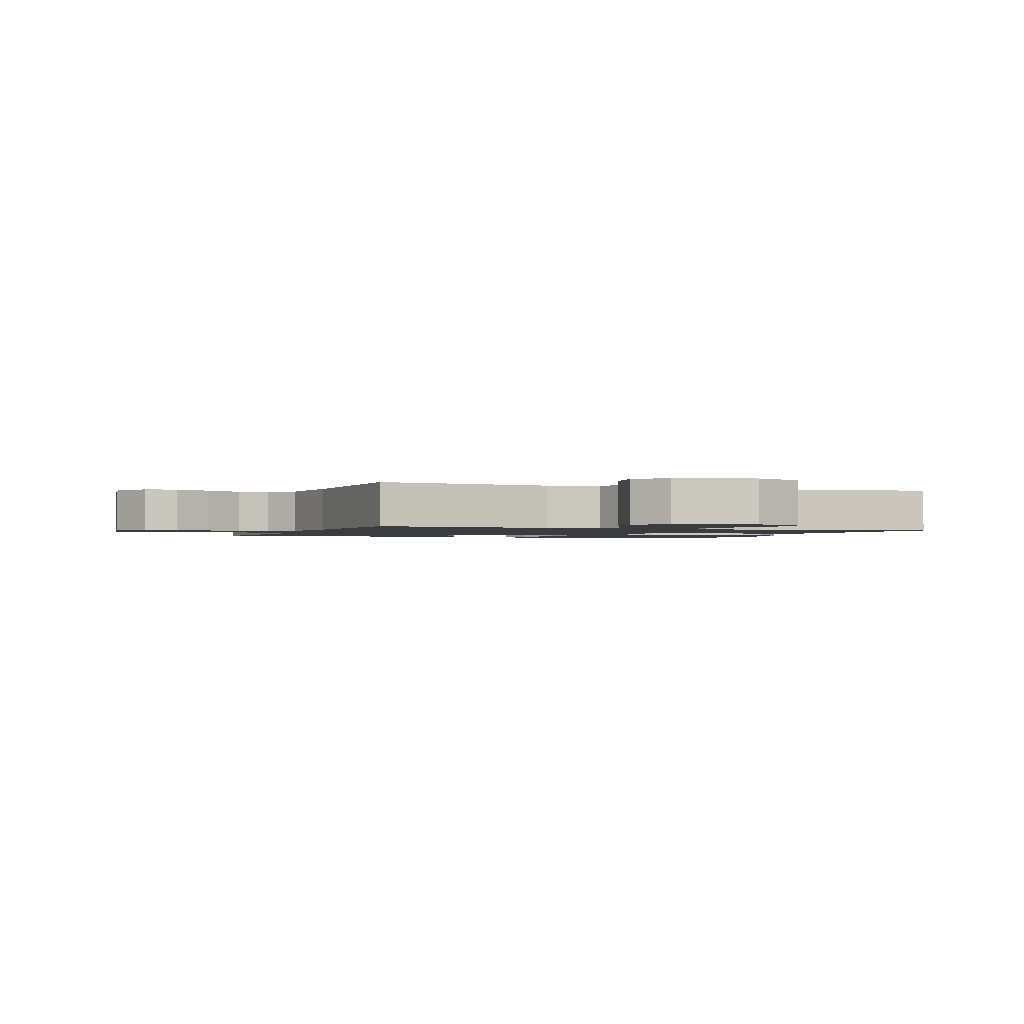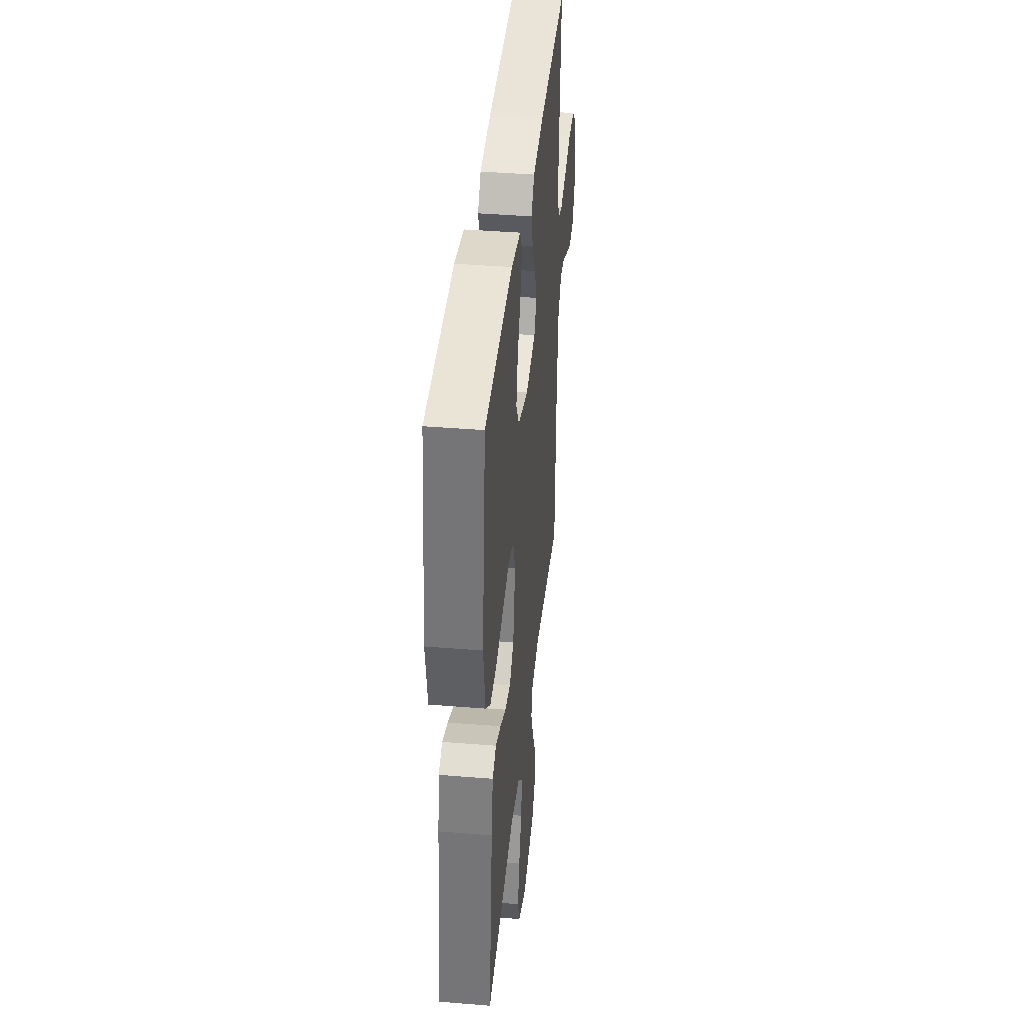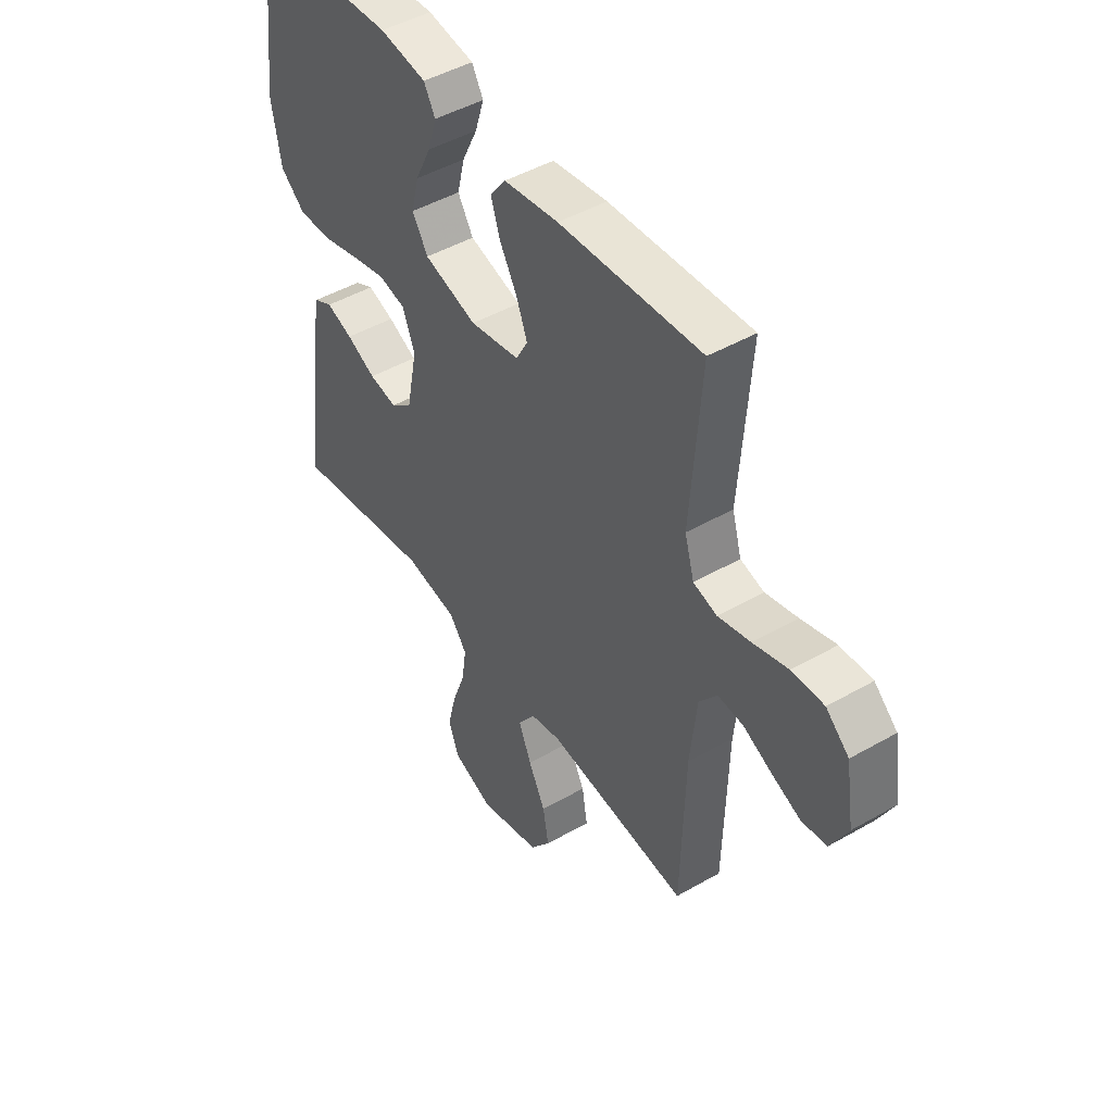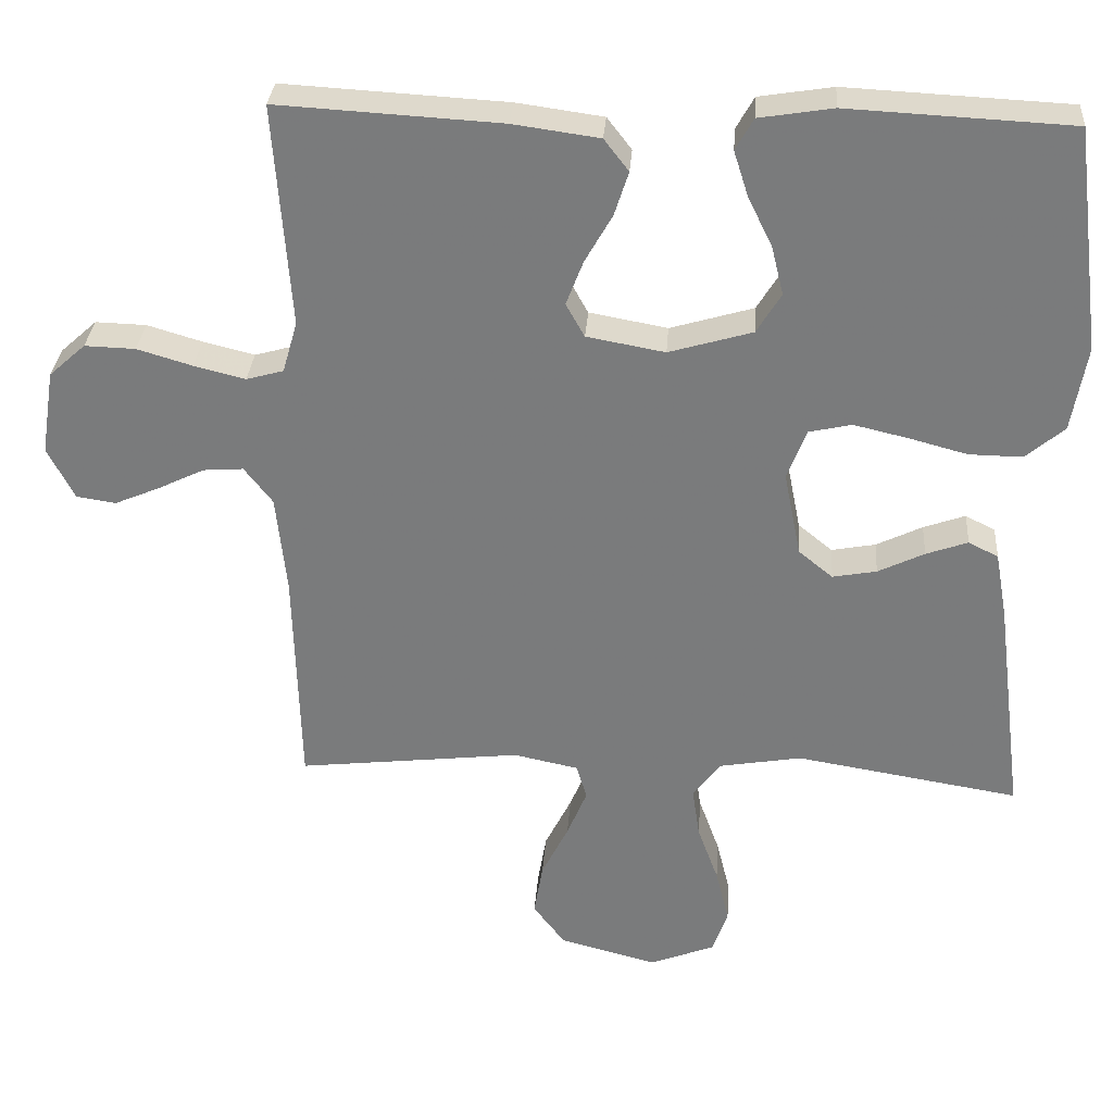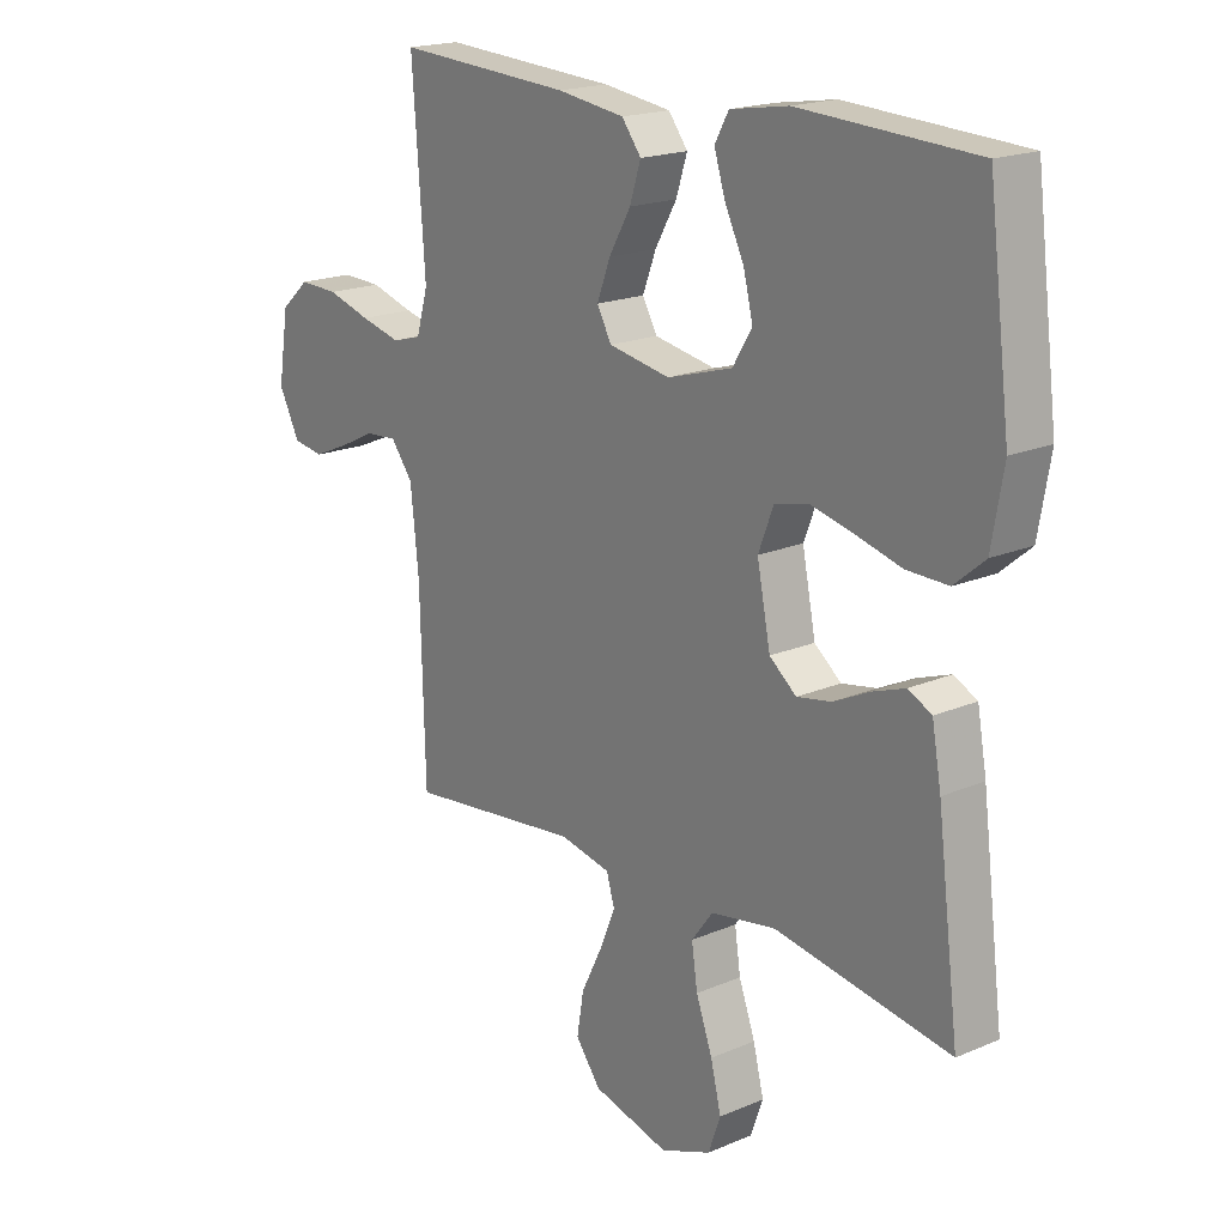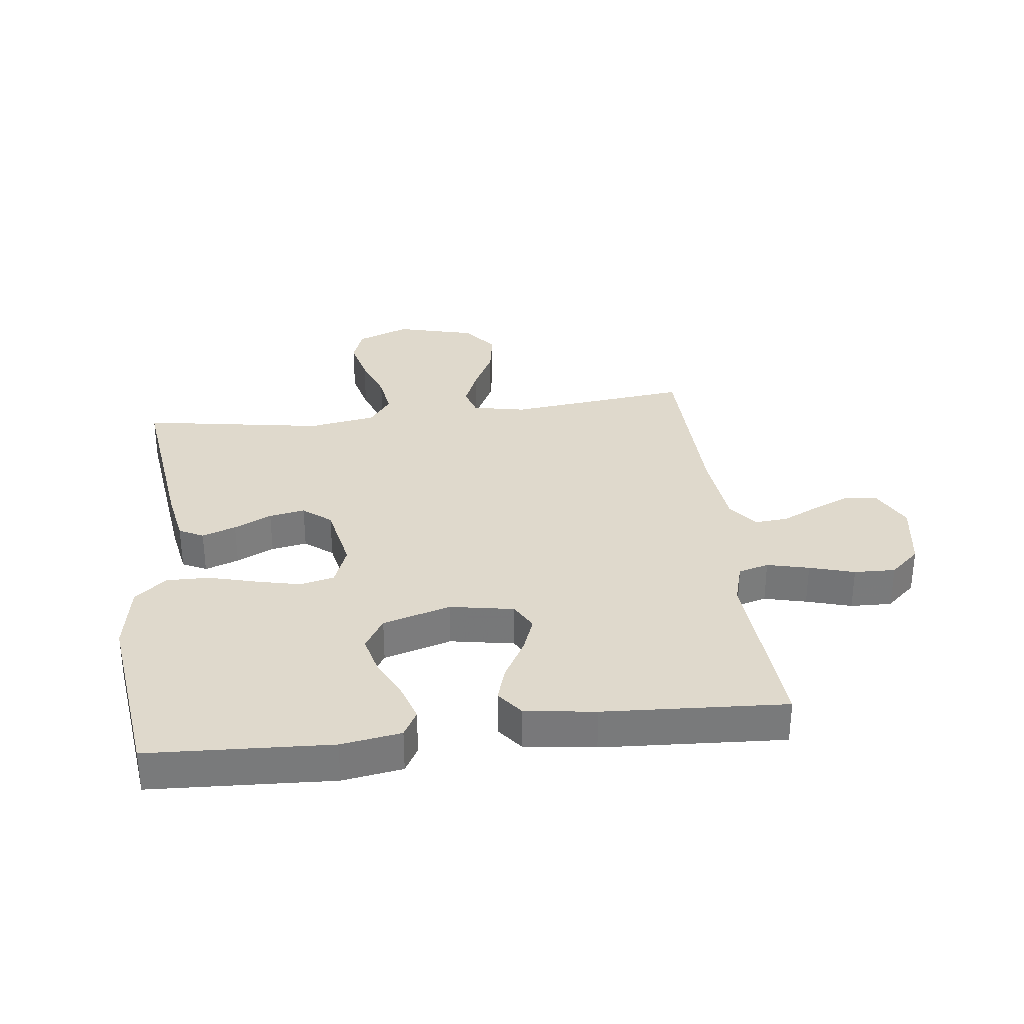
<metadata>
{"format":"obj","ext":"obj","renderer":"f3d","projection":"perspective","resolution":1024,"background":"white","views":[{"elev":-1.6,"azim":159.0,"up":"+Y"},{"elev":39.9,"azim":-84.2,"up":"+Z"},{"elev":46.6,"azim":56.8,"up":"+Z"},{"elev":31.2,"azim":-175.9,"up":"+Z"},{"elev":18.8,"azim":-129.1,"up":"+Z"},{"elev":32.3,"azim":-6.9,"up":"+Y"}]}
</metadata>
<code>
v -0.5 0.07 -0.5
v -0.462 0.07 -0.2
v -0.446 0.07 -0.111
v -0.406 0.07 -0.091
v -0.35 0.07 -0.111
v -0.288 0.07 -0.141
v -0.229 0.07 -0.152
v -0.183 0.07 -0.115
v -0.16 0.07 0
v -0.186 0.07 0.067
v -0.243 0.07 0.08
v -0.316 0.07 0.063
v -0.395 0.07 0.042
v -0.466 0.07 0.041
v -0.518 0.07 0.085
v -0.538 0.07 0.2
v -0.5 0.07 0.5
v -0.2 0.07 0.515
v -0.101 0.07 0.499
v -0.077 0.07 0.456
v -0.096 0.07 0.396
v -0.129 0.07 0.328
v -0.145 0.07 0.263
v -0.112 0.07 0.209
v 0 0.07 0.176
v 0.105 0.07 0.195
v 0.13 0.07 0.24
v 0.107 0.07 0.3
v 0.07 0.07 0.365
v 0.051 0.07 0.424
v 0.084 0.07 0.467
v 0.2 0.07 0.483
v 0.5 0.07 0.5
v 0.478 0.07 0.2
v 0.498 0.07 0.131
v 0.548 0.07 0.117
v 0.617 0.07 0.134
v 0.691 0.07 0.156
v 0.759 0.07 0.158
v 0.808 0.07 0.114
v 0.826 0.07 0
v 0.79 0.07 -0.07
v 0.737 0.07 -0.078
v 0.676 0.07 -0.052
v 0.614 0.07 -0.022
v 0.56 0.07 -0.018
v 0.522 0.07 -0.067
v 0.508 0.07 -0.2
v 0.5 0.07 -0.5
v 0.2 0.07 -0.466
v 0.113 0.07 -0.484
v 0.099 0.07 -0.531
v 0.126 0.07 -0.596
v 0.162 0.07 -0.668
v 0.174 0.07 -0.739
v 0.131 0.07 -0.796
v 0 0.07 -0.83
v -0.087 0.07 -0.796
v -0.108 0.07 -0.737
v -0.09 0.07 -0.664
v -0.062 0.07 -0.587
v -0.052 0.07 -0.519
v -0.089 0.07 -0.47
v -0.2 0.07 -0.451
v -0.5 0 -0.5
v -0.462 0 -0.2
v -0.446 0 -0.111
v -0.406 0 -0.091
v -0.35 0 -0.111
v -0.288 0 -0.141
v -0.229 0 -0.152
v -0.183 0 -0.115
v -0.16 0 0
v -0.186 0 0.067
v -0.243 0 0.08
v -0.316 0 0.063
v -0.395 0 0.042
v -0.466 0 0.041
v -0.518 0 0.085
v -0.538 0 0.2
v -0.5 0 0.5
v -0.2 0 0.515
v -0.101 0 0.499
v -0.077 0 0.456
v -0.096 0 0.396
v -0.129 0 0.328
v -0.145 0 0.263
v -0.112 0 0.209
v 0 0 0.176
v 0.105 0 0.195
v 0.13 0 0.24
v 0.107 0 0.3
v 0.07 0 0.365
v 0.051 0 0.424
v 0.084 0 0.467
v 0.2 0 0.483
v 0.5 0 0.5
v 0.478 0 0.2
v 0.498 0 0.131
v 0.548 0 0.117
v 0.617 0 0.134
v 0.691 0 0.156
v 0.759 0 0.158
v 0.808 0 0.114
v 0.826 0 0
v 0.79 0 -0.07
v 0.737 0 -0.078
v 0.676 0 -0.052
v 0.614 0 -0.022
v 0.56 0 -0.018
v 0.522 0 -0.067
v 0.508 0 -0.2
v 0.5 0 -0.5
v 0.2 0 -0.466
v 0.113 0 -0.484
v 0.099 0 -0.531
v 0.126 0 -0.596
v 0.162 0 -0.668
v 0.174 0 -0.739
v 0.131 0 -0.796
v 0 0 -0.83
v -0.087 0 -0.796
v -0.108 0 -0.737
v -0.09 0 -0.664
v -0.062 0 -0.587
v -0.052 0 -0.519
v -0.089 0 -0.47
v -0.2 0 -0.451
f 58 59 60 61
f 58 61 62
f 57 58 62
f 56 57 62
f 53 54 55 56
f 52 53 56 62
f 51 52 62 63
f 48 49 50
f 47 48 50 51
f 46 47 51 63
f 42 43 44 45
f 40 41 42 45
f 40 45 46
f 37 38 39 40
f 36 37 40 46
f 35 36 46 63
f 31 32 33 34
f 28 29 30 31
f 27 28 31 34
f 26 27 34 35
f 19 20 21 22
f 19 22 23
f 18 19 23
f 17 18 23
f 16 17 23 24
f 12 13 14 15
f 11 12 15 16
f 10 11 16 24
f 3 4 5 6
f 1 2 3 6
f 64 1 6 7
f 63 64 7 8
f 25 26 35 63
f 25 63 8 9
f 9 10 24 25
f 125 124 123 122
f 126 125 122
f 126 122 121
f 126 121 120
f 120 119 118 117
f 126 120 117 116
f 127 126 116 115
f 114 113 112
f 115 114 112 111
f 127 115 111 110
f 109 108 107 106
f 109 106 105 104
f 110 109 104
f 104 103 102 101
f 110 104 101 100
f 127 110 100 99
f 98 97 96 95
f 95 94 93 92
f 98 95 92 91
f 99 98 91 90
f 86 85 84 83
f 87 86 83
f 87 83 82
f 87 82 81
f 88 87 81 80
f 79 78 77 76
f 80 79 76 75
f 88 80 75 74
f 70 69 68 67
f 70 67 66 65
f 71 70 65 128
f 72 71 128 127
f 127 99 90 89
f 73 72 127 89
f 89 88 74 73
f 1 65 66 2
f 2 66 67 3
f 3 67 68 4
f 4 68 69 5
f 5 69 70 6
f 6 70 71 7
f 7 71 72 8
f 8 72 73 9
f 9 73 74 10
f 10 74 75 11
f 11 75 76 12
f 12 76 77 13
f 13 77 78 14
f 14 78 79 15
f 15 79 80 16
f 16 80 81 17
f 17 81 82 18
f 18 82 83 19
f 19 83 84 20
f 20 84 85 21
f 21 85 86 22
f 22 86 87 23
f 23 87 88 24
f 24 88 89 25
f 25 89 90 26
f 26 90 91 27
f 27 91 92 28
f 28 92 93 29
f 29 93 94 30
f 30 94 95 31
f 31 95 96 32
f 32 96 97 33
f 33 97 98 34
f 34 98 99 35
f 35 99 100 36
f 36 100 101 37
f 37 101 102 38
f 38 102 103 39
f 39 103 104 40
f 40 104 105 41
f 41 105 106 42
f 42 106 107 43
f 43 107 108 44
f 44 108 109 45
f 45 109 110 46
f 46 110 111 47
f 47 111 112 48
f 48 112 113 49
f 49 113 114 50
f 50 114 115 51
f 51 115 116 52
f 52 116 117 53
f 53 117 118 54
f 54 118 119 55
f 55 119 120 56
f 56 120 121 57
f 57 121 122 58
f 58 122 123 59
f 59 123 124 60
f 60 124 125 61
f 61 125 126 62
f 62 126 127 63
f 63 127 128 64
f 64 128 65 1

</code>
